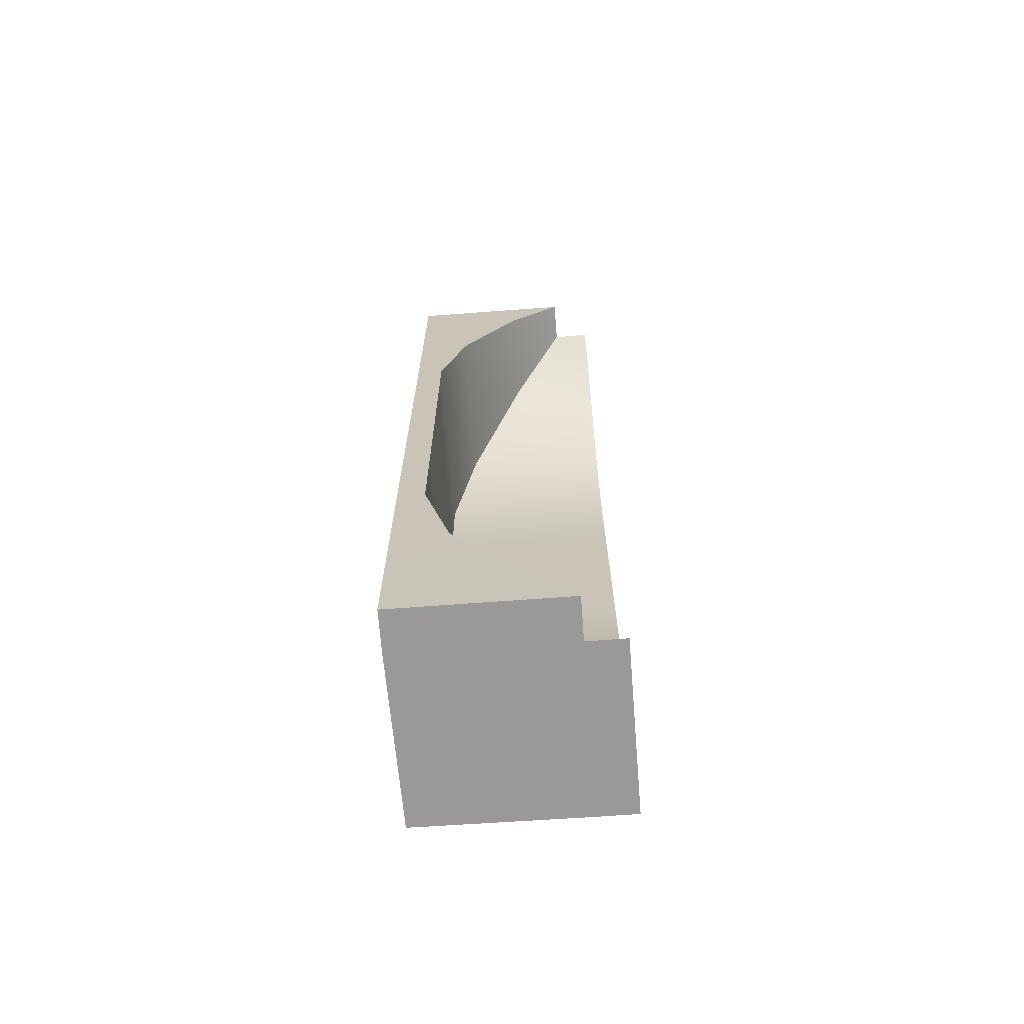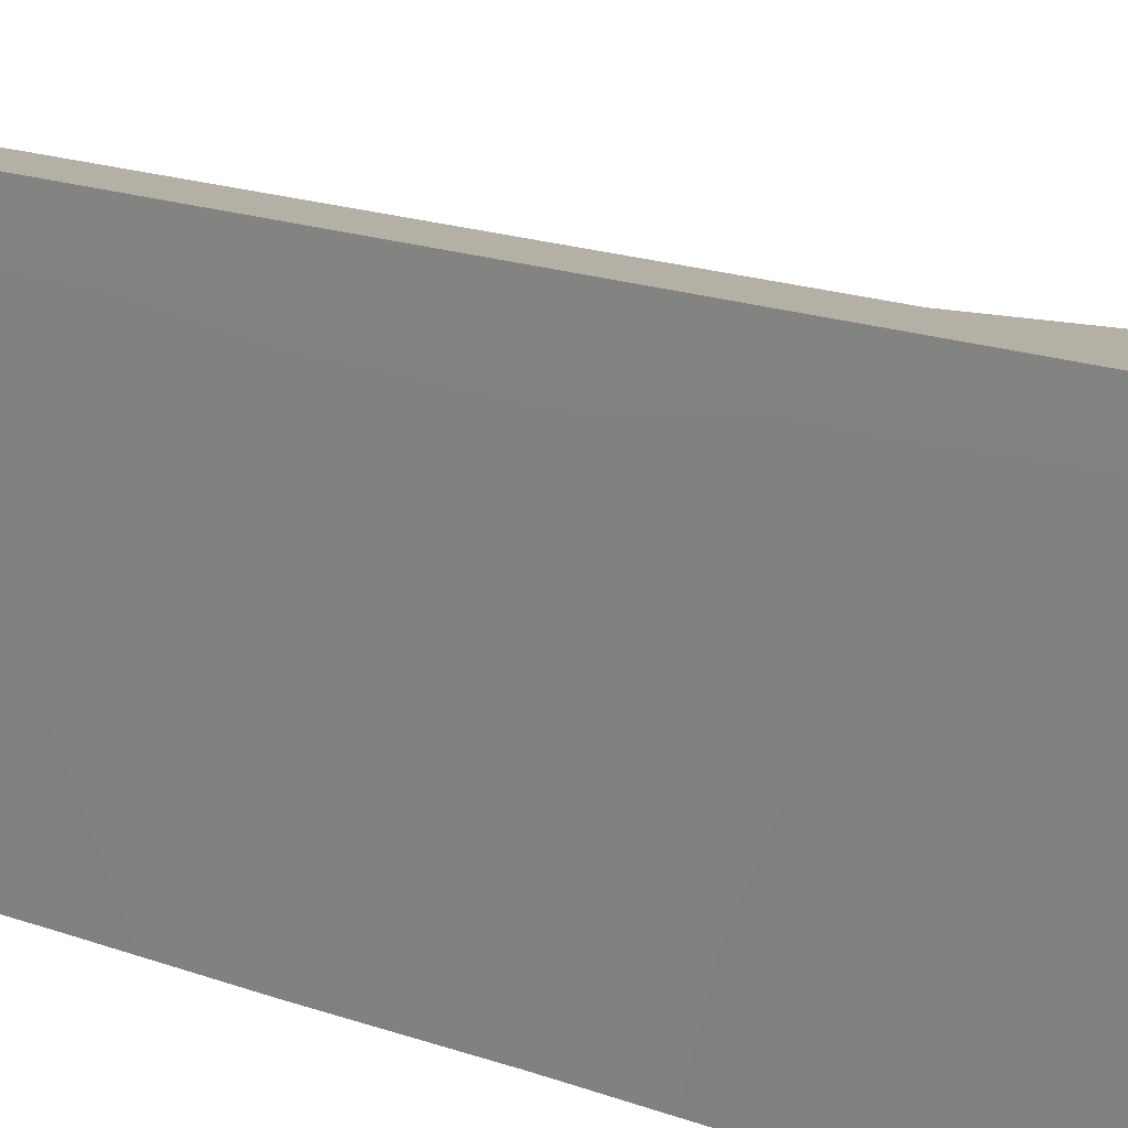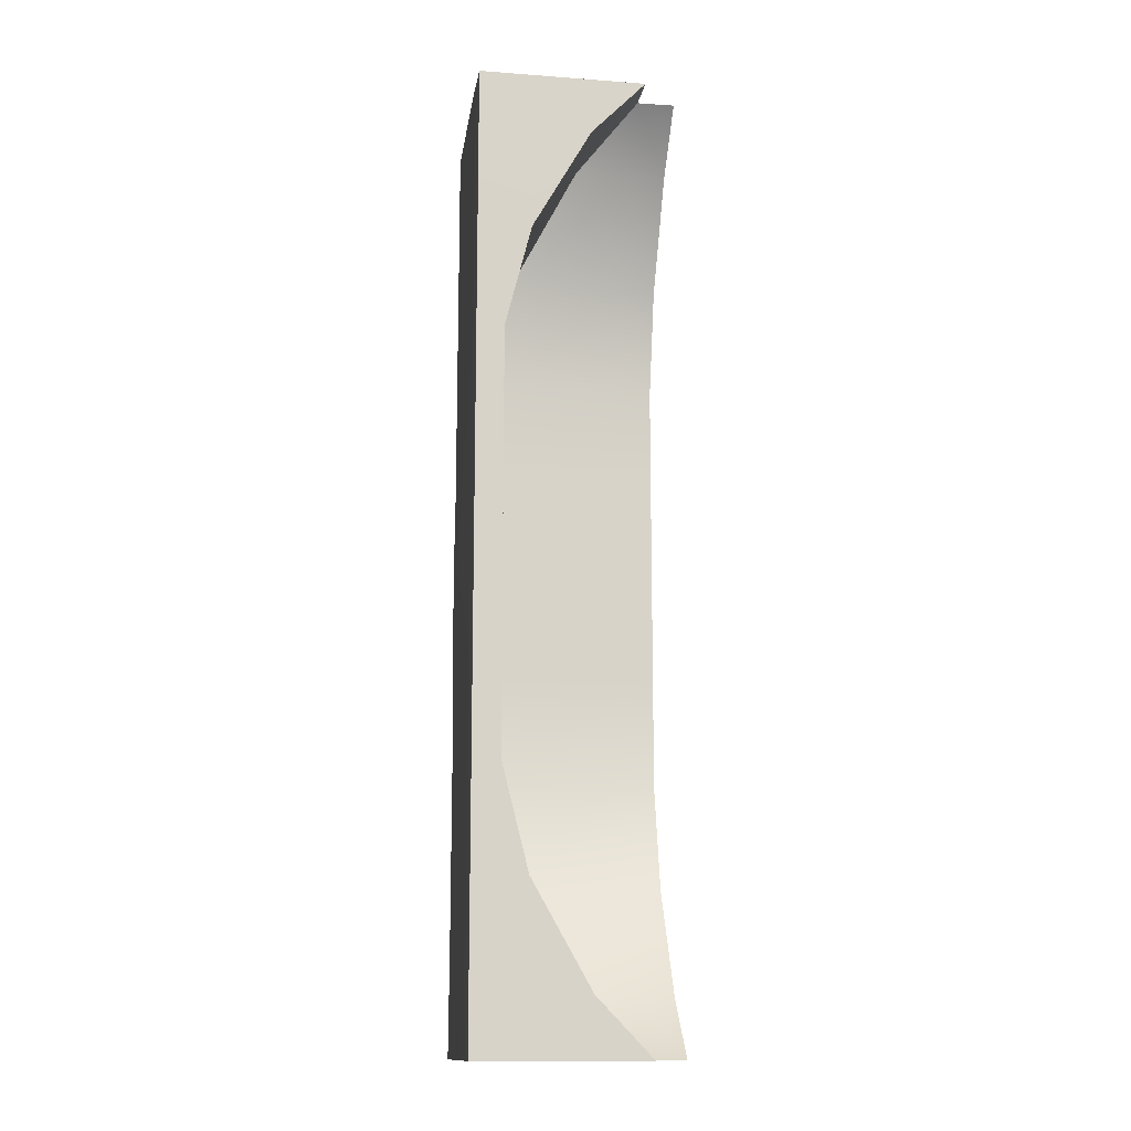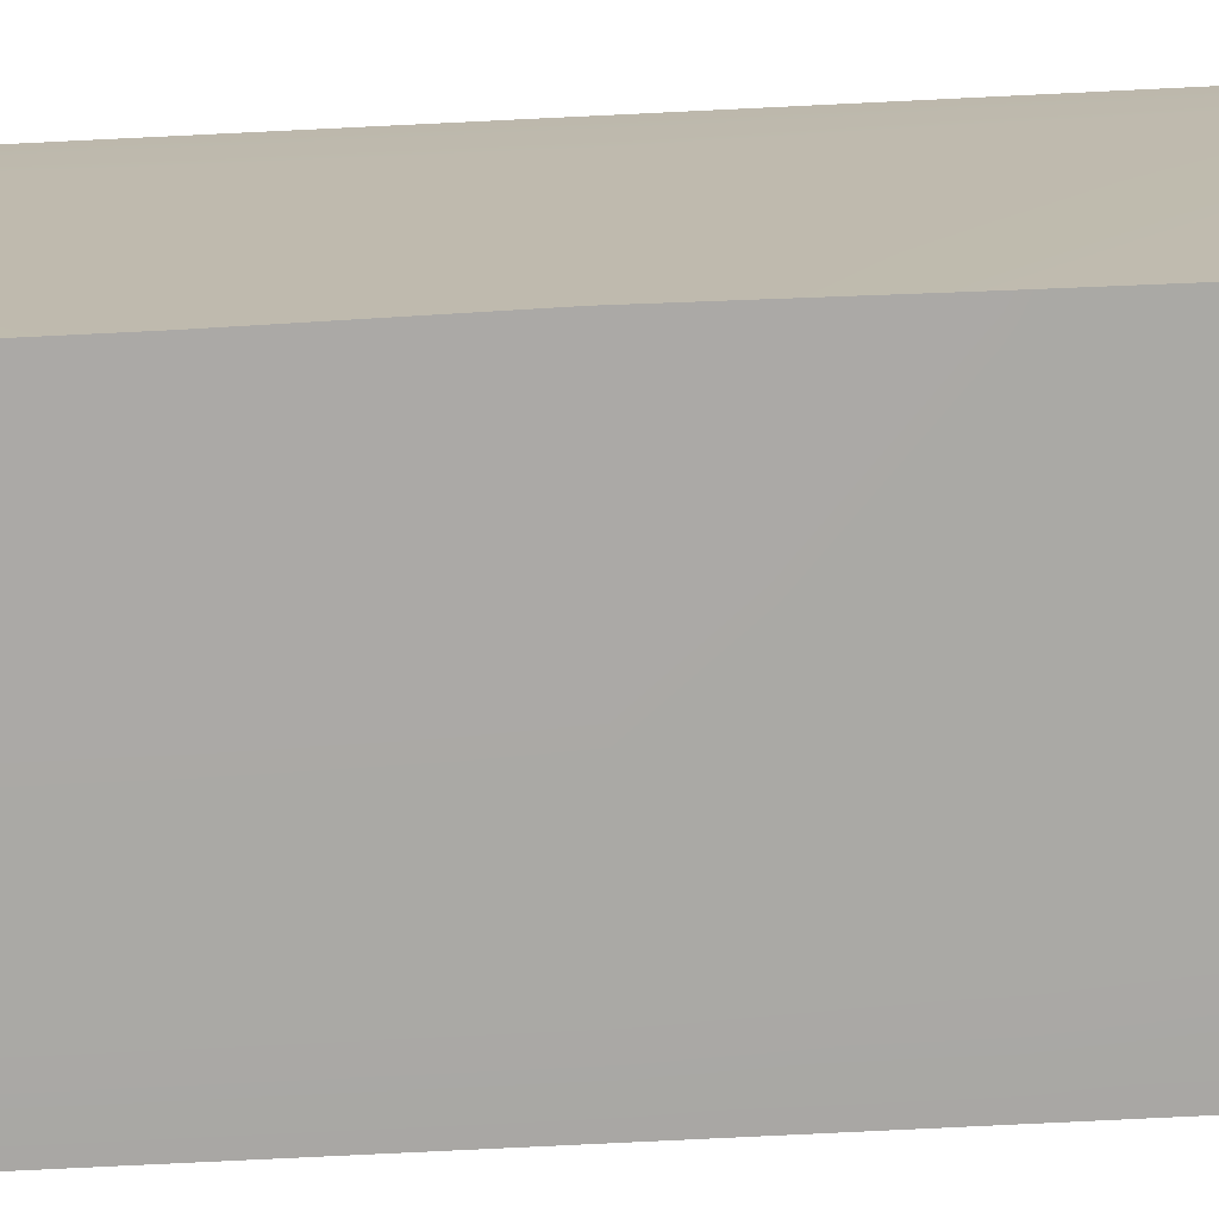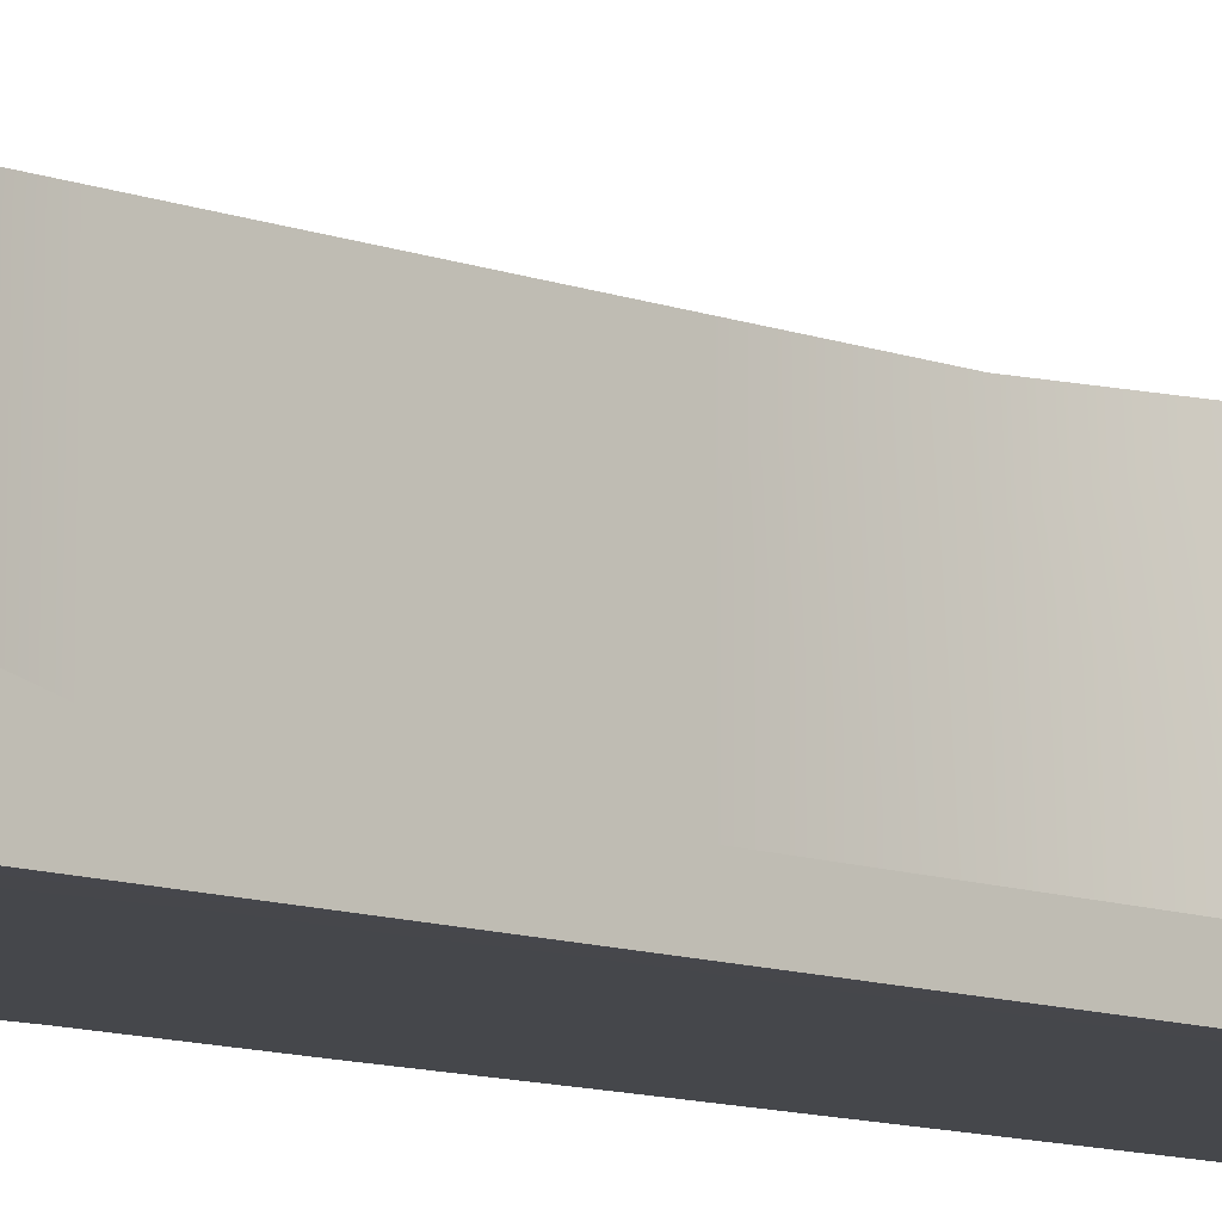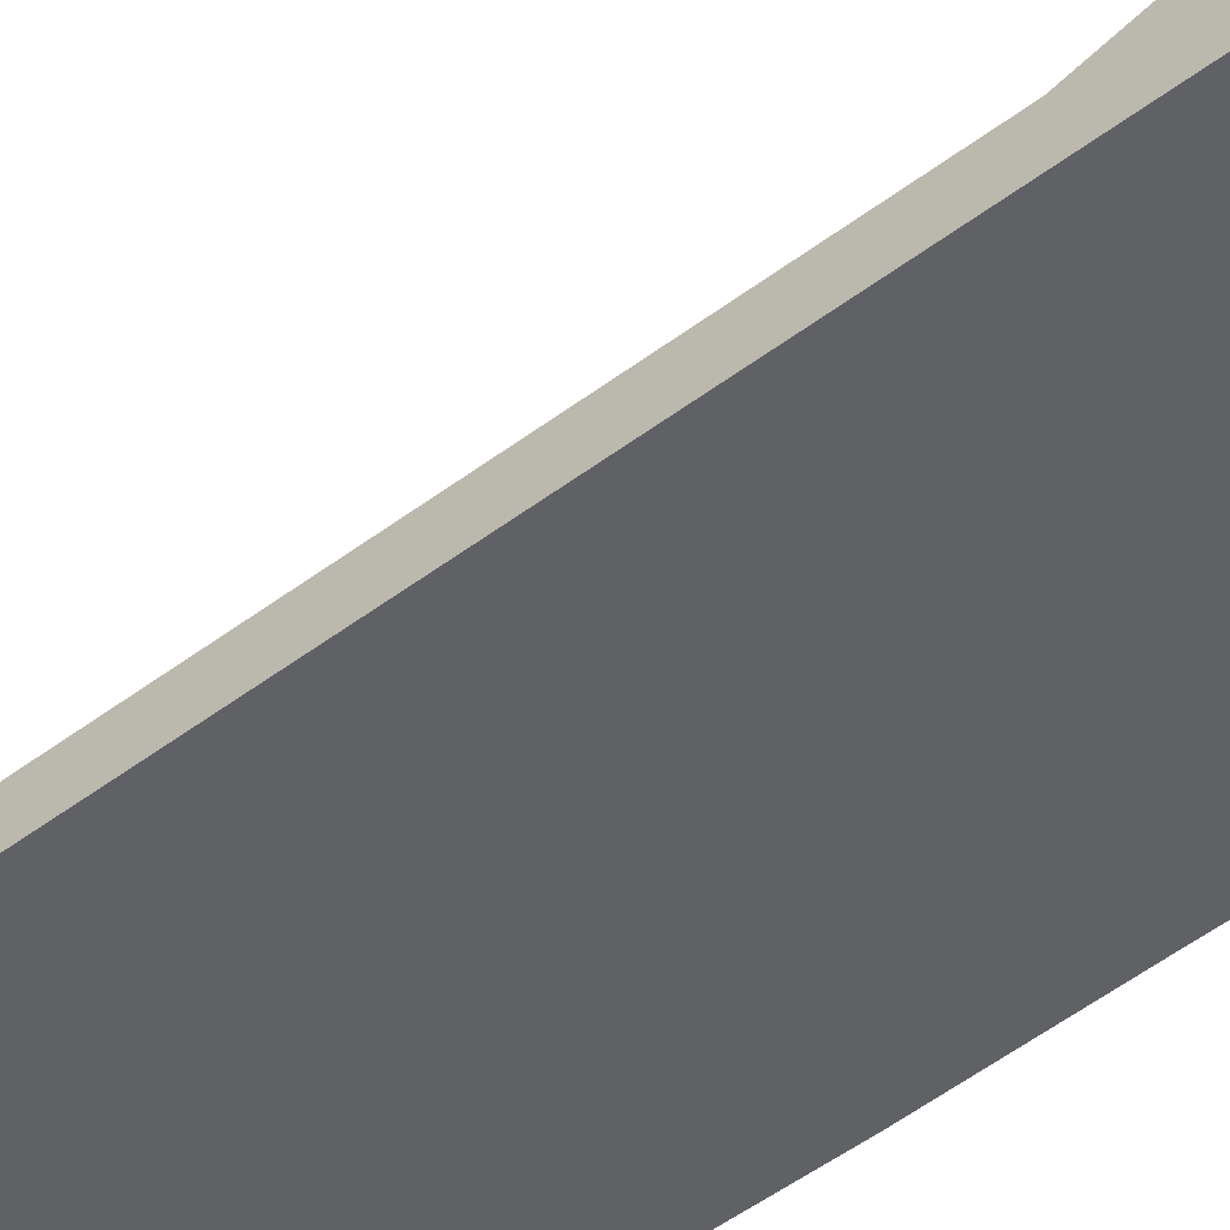
<metadata>
{"format":"obj","ext":"obj","renderer":"f3d","projection":"perspective","resolution":1024,"background":"white","views":[{"elev":-69.0,"azim":4.4,"up":"+Y"},{"elev":11.7,"azim":-42.6,"up":"+Z"},{"elev":-13.9,"azim":-9.1,"up":"+Y"},{"elev":-74.7,"azim":-87.2,"up":"+Z"},{"elev":-10.9,"azim":47.7,"up":"+Z"},{"elev":-50.3,"azim":129.8,"up":"+Z"}]}
</metadata>
<code>
g default
v 2.289 0.252 -0.013
v 2.28 0.2532 0.3887
v 2.28 0.02315 0.3887
v 2.688 0.2532 -0.01724
v 2.688 0.02315 -0.01724
v 2.288 0.02315 -0.013
v 2.28 0.4832 0.3887
v 2.289 0.4813 -0.013
v 2.688 0.4832 -0.01724
v 2.686 0.02315 0.3876
v 2.553 0.1611 0.3887
v 2.688 0.1611 0.2557
v 2.41 0.4141 0.1126
v 2.41 0.4141 0.3887
v 2.553 0.1611 0.2557
v 2.688 0.4141 0.1126
v 2.28 0.7132 0.3887
v 2.289 0.7108 -0.013
v 2.688 0.7132 -0.01724
v 2.346 0.6671 0.04862
v 2.346 0.6671 0.3887
v 2.688 0.6671 0.04862
v 2.28 0.9432 0.3887
v 2.288 0.9415 -0.01088
v 2.688 0.9432 -0.01724
v 2.346 0.9202 0.04862
v 2.346 0.9202 0.3887
v 2.688 0.9202 0.04862
v 2.28 1.173 0.3887
v 2.285 1.173 -0.01088
v 2.688 1.173 -0.01724
v 2.346 1.173 0.04862
v 2.346 1.173 0.3887
v 2.688 1.173 0.04862
v 2.28 1.403 0.3887
v 2.288 1.405 -0.01088
v 2.688 1.403 -0.01724
v 2.346 1.426 0.04862
v 2.346 1.426 0.3887
v 2.688 1.426 0.04862
v 2.28 1.633 0.3887
v 2.288 1.636 -0.01088
v 2.688 1.633 -0.01724
v 2.346 1.679 0.04862
v 2.346 1.679 0.3887
v 2.688 1.679 0.04862
v 2.28 1.863 0.3887
v 2.288 1.866 -0.01088
v 2.688 1.863 -0.01724
v 2.41 1.932 0.1126
v 2.41 1.932 0.3887
v 2.688 1.932 0.1126
v 2.28 2.093 0.3887
v 2.688 2.093 -0.01724
v 2.288 2.095 -0.01088
v 2.288 2.323 -0.013
v 2.28 2.323 0.3887
v 2.688 2.323 -0.01724
v 2.553 2.185 0.3887
v 2.688 2.185 0.2557
v 2.553 2.185 0.2557
v 2.686 2.323 0.3876
v 2.777 0.02262 0.3879
v 2.779 0.02262 -0.01697
v 2.779 0.2529 -0.0171
v 2.779 0.1609 0.2558
v 2.779 0.4832 -0.01724
v 2.779 0.4141 0.1126
v 2.779 0.7132 -0.01724
v 2.779 0.6671 0.04862
v 2.779 0.9432 -0.01724
v 2.779 0.9202 0.04862
v 2.779 1.173 -0.01724
v 2.779 1.173 0.04862
v 2.779 1.403 -0.01724
v 2.779 1.426 0.04862
v 2.779 1.633 -0.01724
v 2.779 1.679 0.04862
v 2.779 1.863 -0.01724
v 2.779 1.932 0.1126
v 2.779 2.093 -0.0171
v 2.779 2.185 0.2558
v 2.779 2.324 -0.01697
v 2.777 2.324 0.3879
v 2.28 0.0229 0.489
v 2.686 0.0229 0.4878
v 2.553 0.161 0.489
v 2.28 0.253 0.489
v 2.41 0.4141 0.489
v 2.28 0.4832 0.489
v 2.346 0.6671 0.489
v 2.28 0.7132 0.489
v 2.346 0.9202 0.489
v 2.28 0.9432 0.489
v 2.346 1.173 0.489
v 2.28 1.173 0.489
v 2.346 1.426 0.489
v 2.28 1.403 0.489
v 2.346 1.679 0.489
v 2.28 1.633 0.489
v 2.41 1.932 0.489
v 2.28 1.863 0.489
v 2.553 2.185 0.489
v 2.28 2.093 0.489
v 2.686 2.323 0.4878
v 2.28 2.323 0.489
g inWall:pCube4
f 2 1 6 3
f 1 4 5 6
f 10 3 6 5
f 7 8 1 2
f 8 9 4 1
f 85 86 87 88
f 63 64 65 66
f 13 14 11 15
f 15 12 16 13
f 15 11 10
f 10 12 15
f 17 18 8 7
f 18 19 9 8
f 88 87 89 90
f 66 65 67 68
f 20 21 14 13
f 13 16 22 20
f 90 89 91 92
f 68 67 69 70
f 23 24 18 17
f 24 25 19 18
f 26 27 21 20
f 20 22 28 26
f 92 91 93 94
f 70 69 71 72
f 29 30 24 23
f 30 31 25 24
f 32 33 27 26
f 26 28 34 32
f 94 93 95 96
f 72 71 73 74
f 35 36 30 29
f 36 37 31 30
f 38 39 33 32
f 32 34 40 38
f 41 42 36 35
f 42 43 37 36
f 96 95 97 98
f 74 73 75 76
f 44 45 39 38
f 38 40 46 44
f 47 48 42 41
f 48 49 43 42
f 98 97 99 100
f 76 75 77 78
f 50 51 45 44
f 44 46 52 50
f 53 55 48 47
f 55 54 49 48
f 100 99 101 102
f 78 77 79 80
f 57 56 55 53
f 56 58 54 55
f 102 101 103 104
f 80 79 81 82
f 61 59 51 50
f 50 52 60 61
f 62 58 56 57
f 104 103 105 106
f 82 81 83 84
f 62 59 61
f 61 60 62
f 10 5 64 63
f 5 4 65 64
f 12 10 63 66
f 4 9 67 65
f 16 12 66 68
f 9 19 69 67
f 22 16 68 70
f 19 25 71 69
f 28 22 70 72
f 25 31 73 71
f 34 28 72 74
f 31 37 75 73
f 40 34 74 76
f 37 43 77 75
f 46 40 76 78
f 43 49 79 77
f 52 46 78 80
f 49 54 81 79
f 60 52 80 82
f 54 58 83 81
f 58 62 84 83
f 62 60 82 84
f 3 10 86 85
f 10 11 87 86
f 2 3 85 88
f 11 14 89 87
f 7 2 88 90
f 14 21 91 89
f 17 7 90 92
f 21 27 93 91
f 23 17 92 94
f 27 33 95 93
f 29 23 94 96
f 33 39 97 95
f 35 29 96 98
f 39 45 99 97
f 41 35 98 100
f 45 51 101 99
f 47 41 100 102
f 51 59 103 101
f 53 47 102 104
f 59 62 105 103
f 62 57 106 105
f 57 53 104 106

</code>
